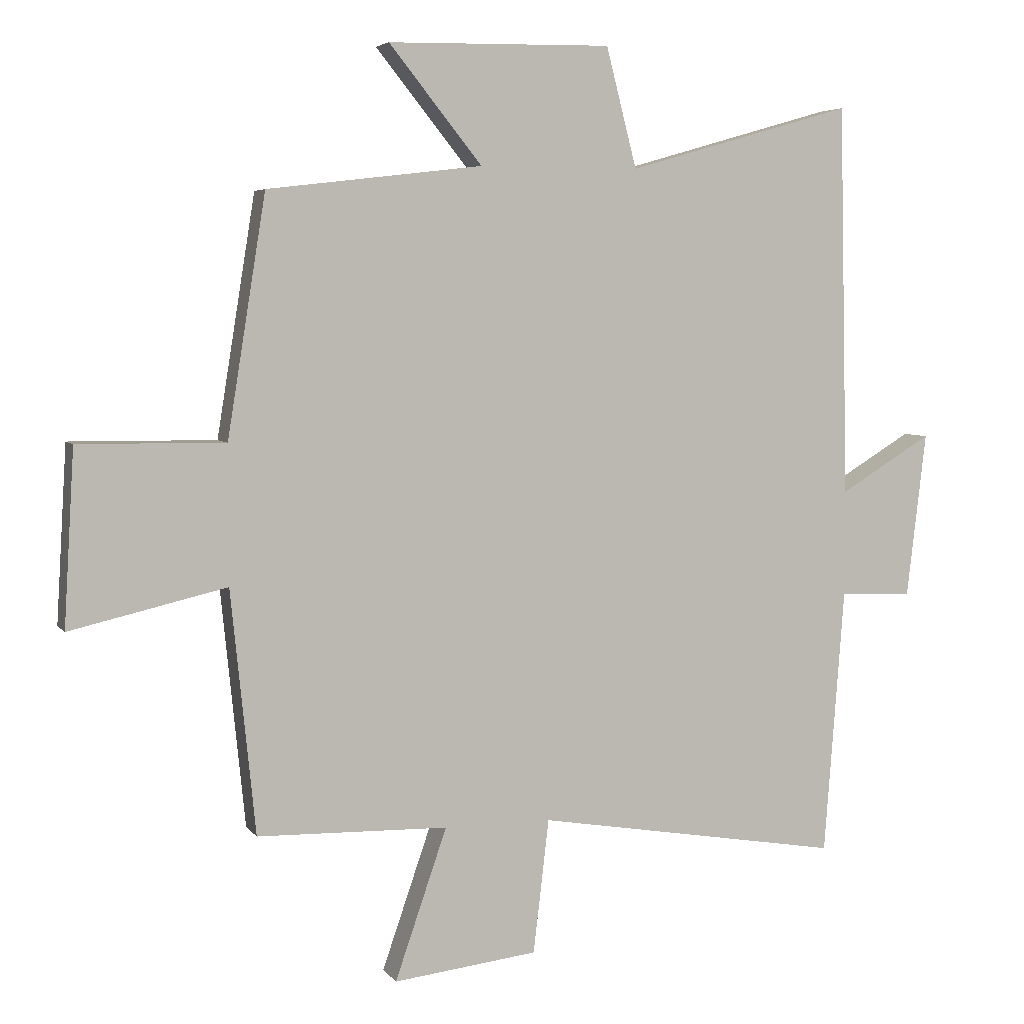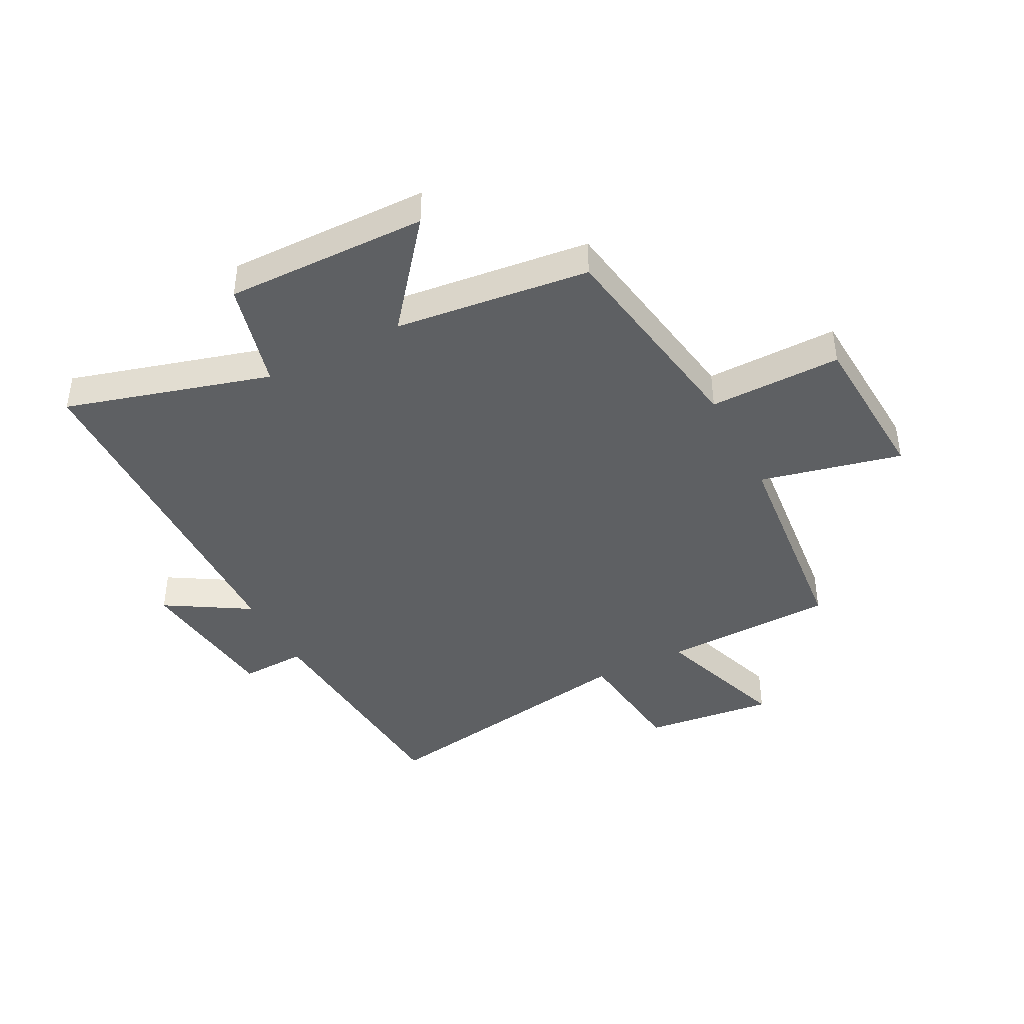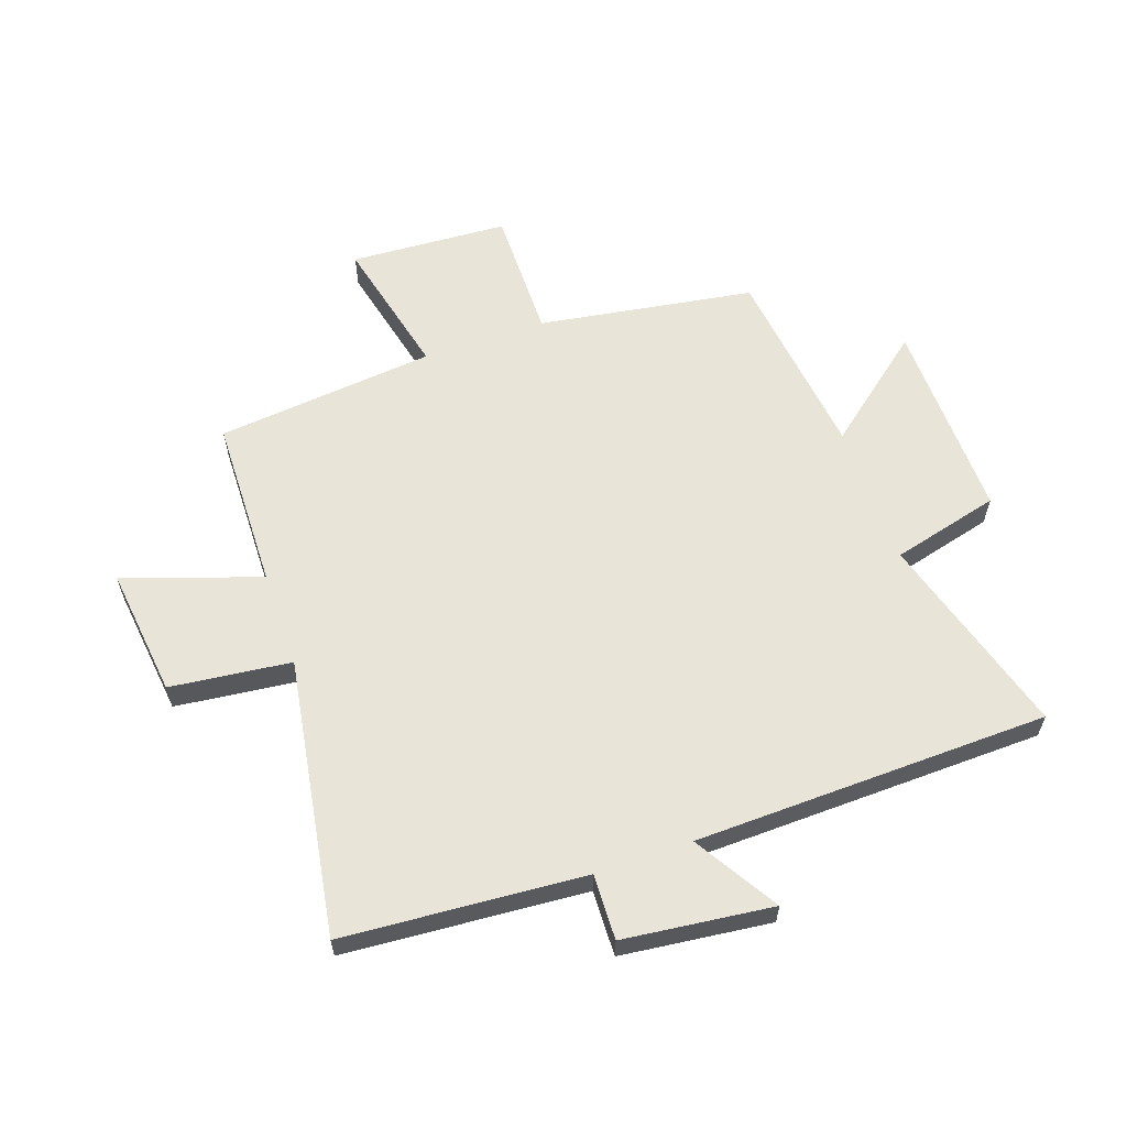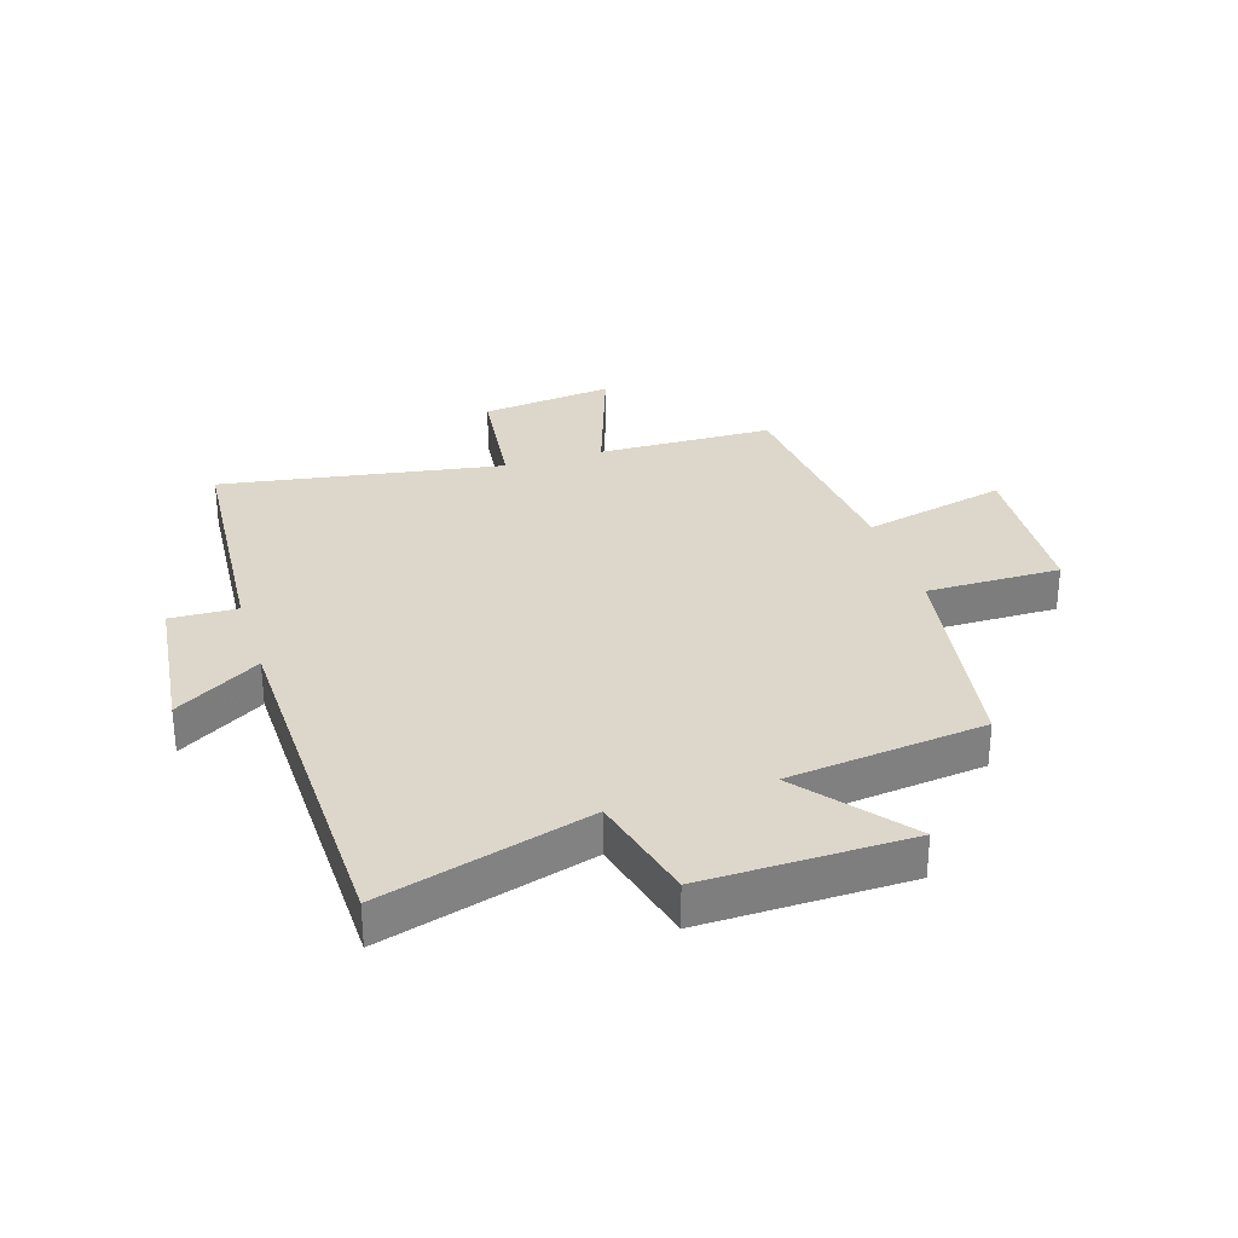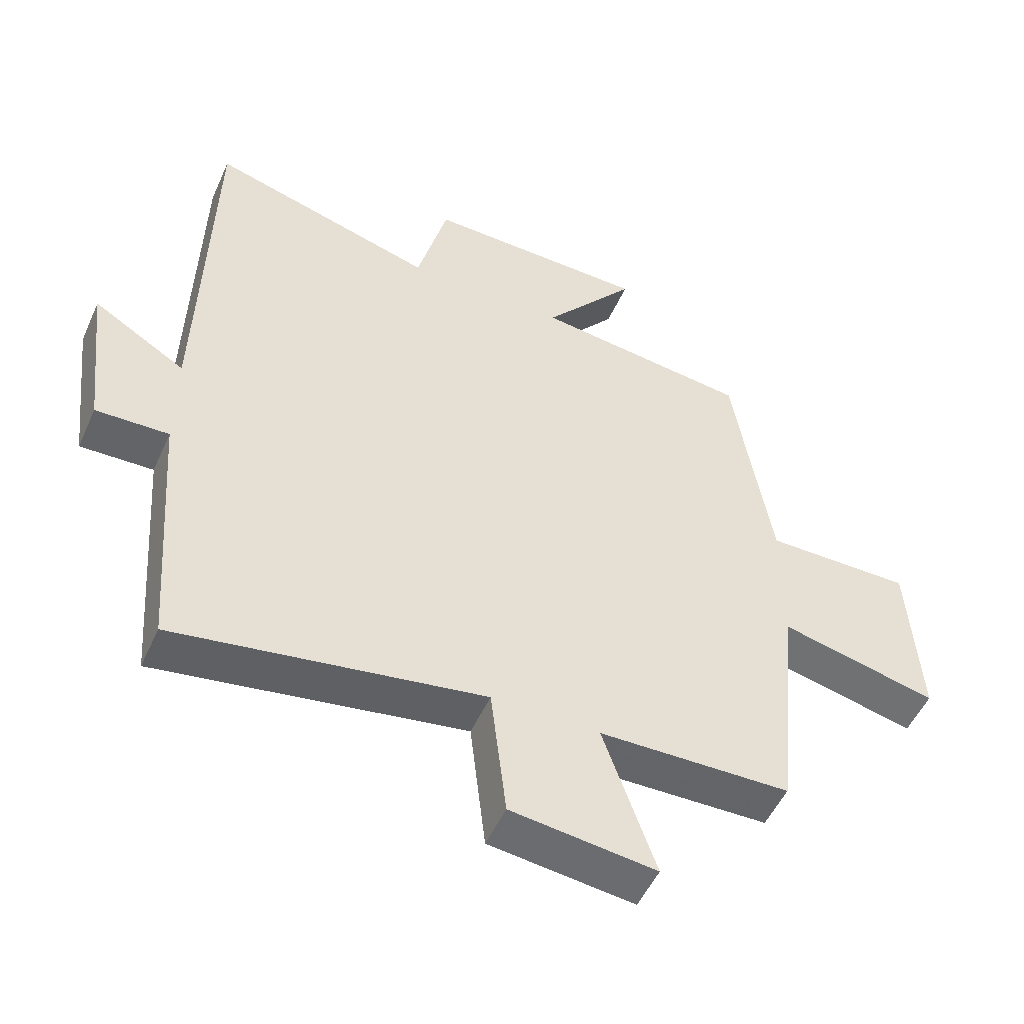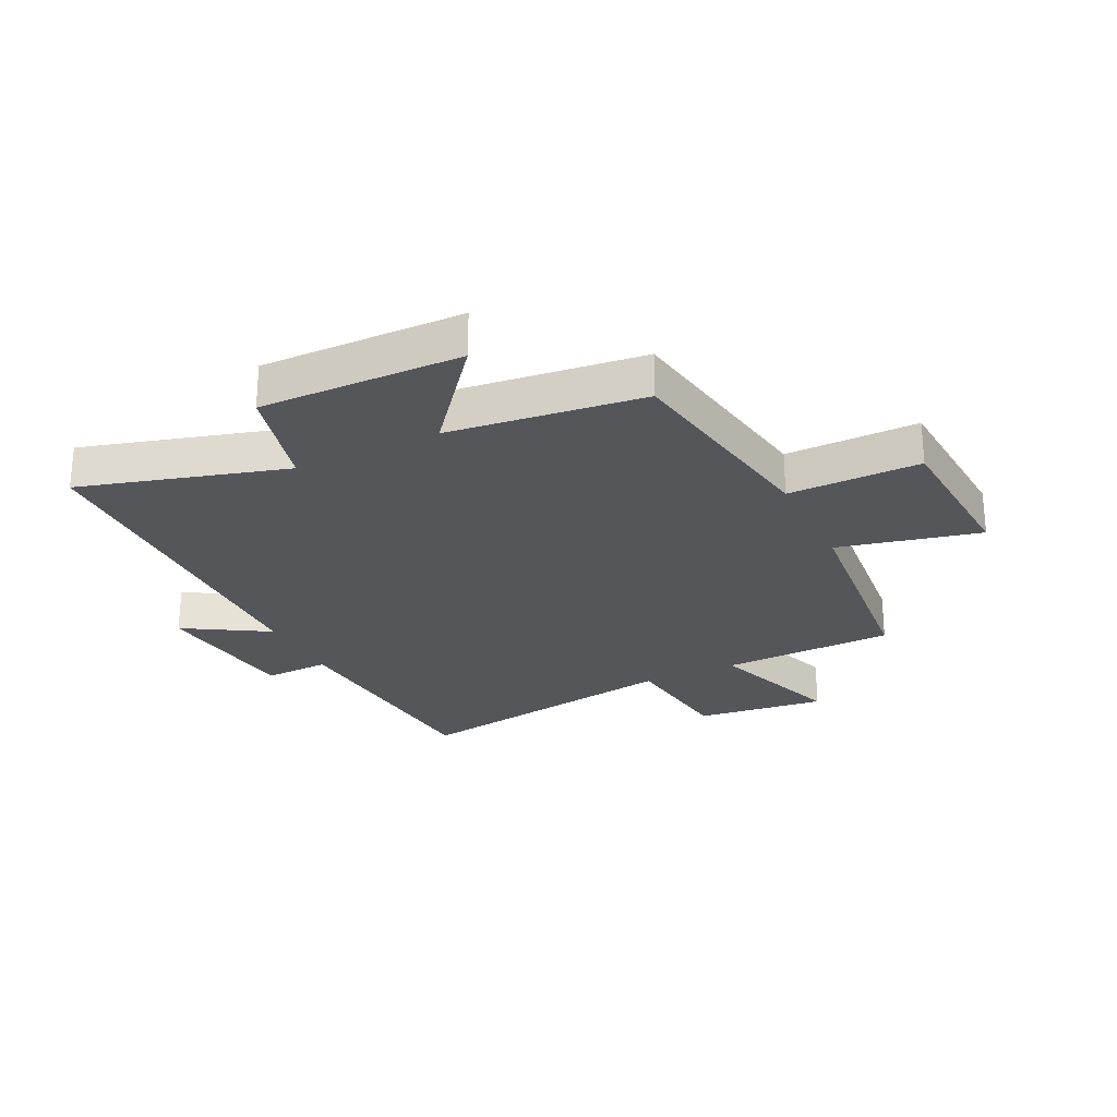
<metadata>
{"format":"obj","ext":"obj","renderer":"f3d","projection":"perspective","resolution":1024,"background":"white","views":[{"elev":4.9,"azim":161.0,"up":"+Z"},{"elev":-42.3,"azim":27.5,"up":"+Y"},{"elev":60.5,"azim":-109.3,"up":"+Y"},{"elev":30.7,"azim":-17.5,"up":"+Y"},{"elev":-51.8,"azim":-23.9,"up":"+Z"},{"elev":-25.8,"azim":26.1,"up":"+Y"}]}
</metadata>
<code>
v -0.486 0.07 0.6
v -0.138 0.07 0.5
v -0.091 0.07 0.684
v 0.253 0.07 0.678
v 0.11 0.07 0.5
v 0.441 0.07 0.461
v 0.5 0.07 0.093
v 0.725 0.07 0.095
v 0.741 0.07 -0.175
v 0.5 0.07 -0.119
v 0.462 0.07 -0.493
v 0.168 0.07 -0.5
v 0.248 0.07 -0.732
v 0.026 0.07 -0.706
v 0.002 0.07 -0.5
v -0.469 0.07 -0.578
v -0.5 0.07 -0.168
v -0.612 0.07 -0.172
v -0.642 0.07 0.082
v -0.5 0.07 -0.004
v -0.486 0 0.6
v -0.138 0 0.5
v -0.091 0 0.684
v 0.253 0 0.678
v 0.11 0 0.5
v 0.441 0 0.461
v 0.5 0 0.093
v 0.725 0 0.095
v 0.741 0 -0.175
v 0.5 0 -0.119
v 0.462 0 -0.493
v 0.168 0 -0.5
v 0.248 0 -0.732
v 0.026 0 -0.706
v 0.002 0 -0.5
v -0.469 0 -0.578
v -0.5 0 -0.168
v -0.612 0 -0.172
v -0.642 0 0.082
v -0.5 0 -0.004
f 17 18 19 20
f 20 1 2
f 17 20 2
f 16 17 2
f 15 16 2
f 12 13 14 15
f 15 2 3
f 12 15 3
f 11 12 3
f 10 11 3
f 7 8 9 10
f 5 6 7 10
f 5 10 3
f 3 4 5
f 40 39 38 37
f 22 21 40
f 22 40 37
f 22 37 36
f 22 36 35
f 35 34 33 32
f 23 22 35
f 23 35 32
f 23 32 31
f 23 31 30
f 30 29 28 27
f 30 27 26 25
f 23 30 25
f 25 24 23
f 1 21 22 2
f 2 22 23 3
f 3 23 24 4
f 4 24 25 5
f 5 25 26 6
f 6 26 27 7
f 7 27 28 8
f 8 28 29 9
f 9 29 30 10
f 10 30 31 11
f 11 31 32 12
f 12 32 33 13
f 13 33 34 14
f 14 34 35 15
f 15 35 36 16
f 16 36 37 17
f 17 37 38 18
f 18 38 39 19
f 19 39 40 20
f 20 40 21 1

</code>
